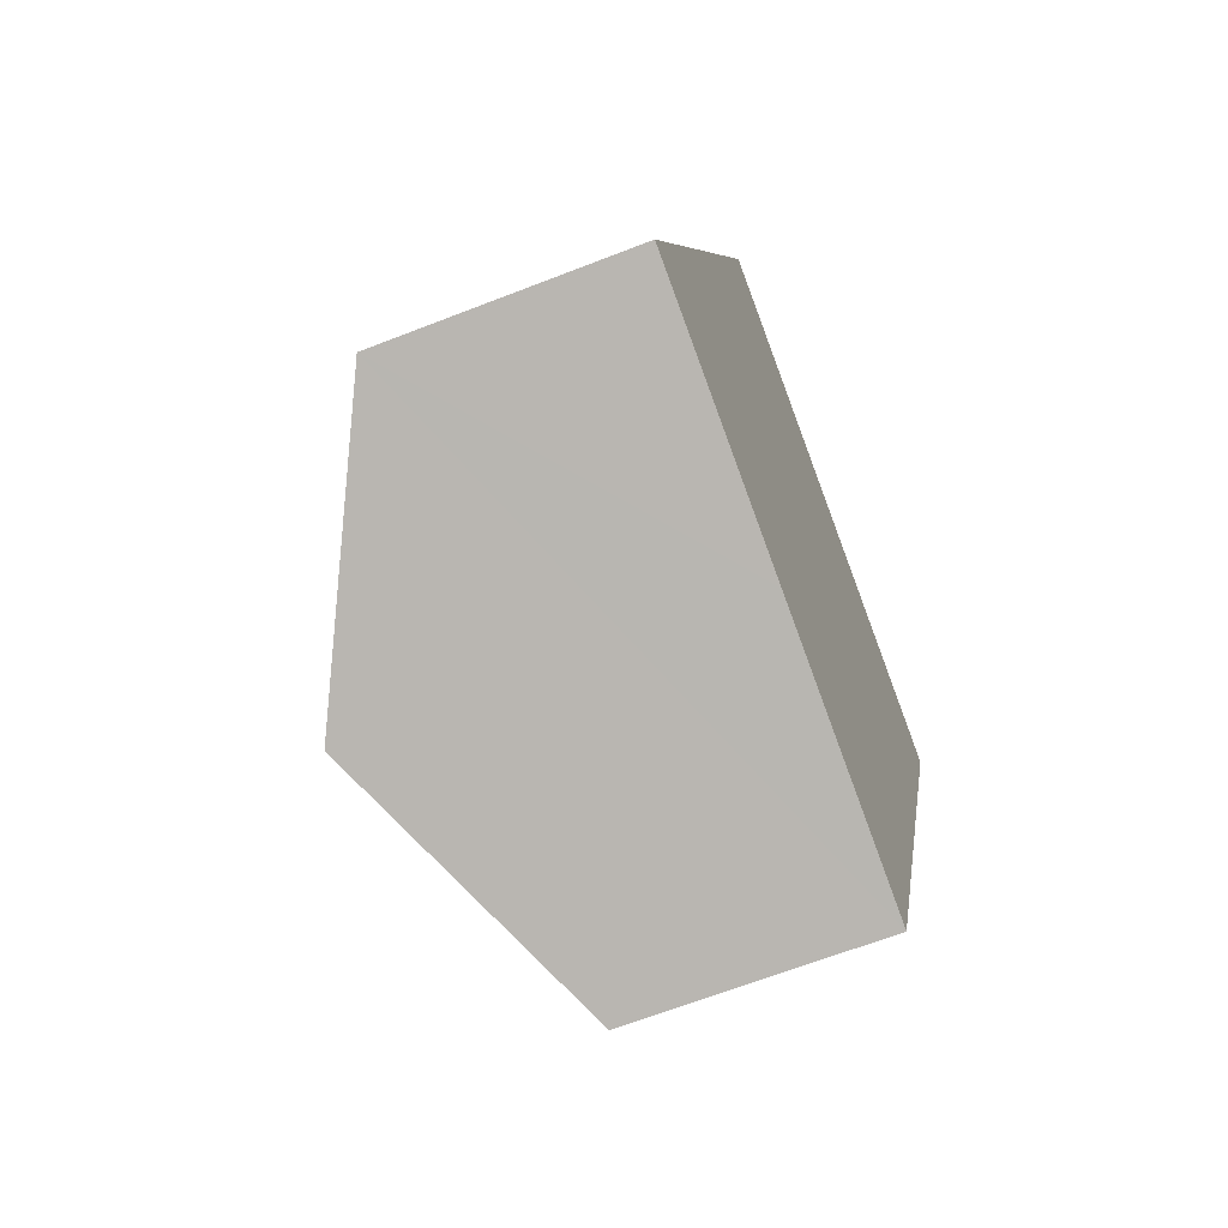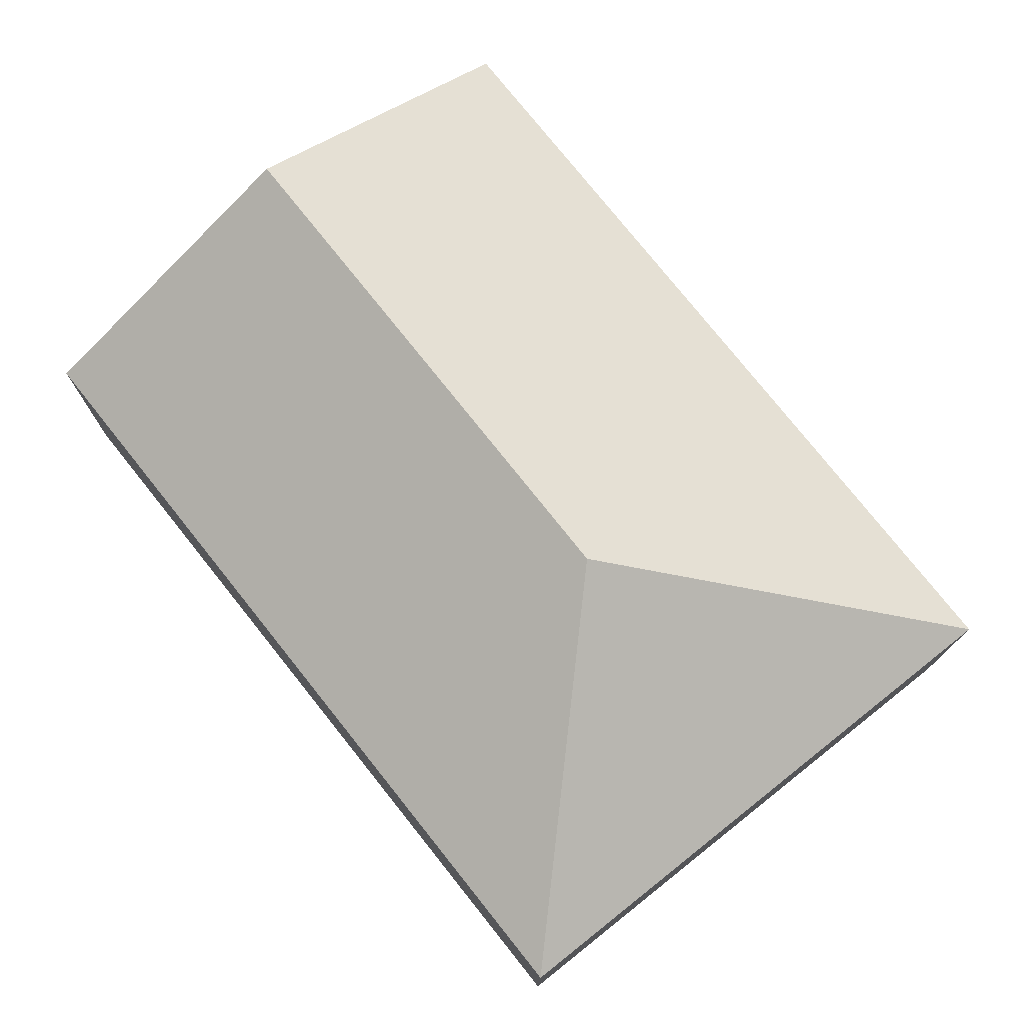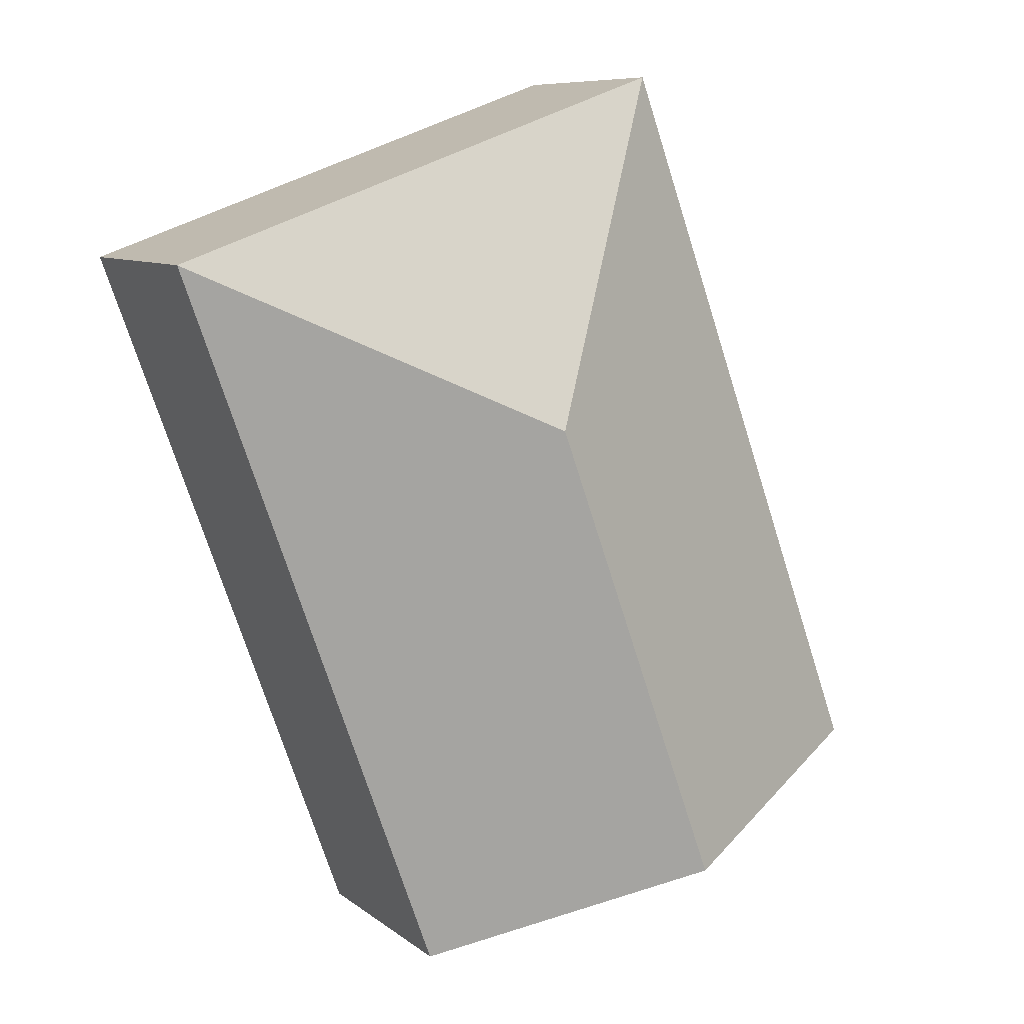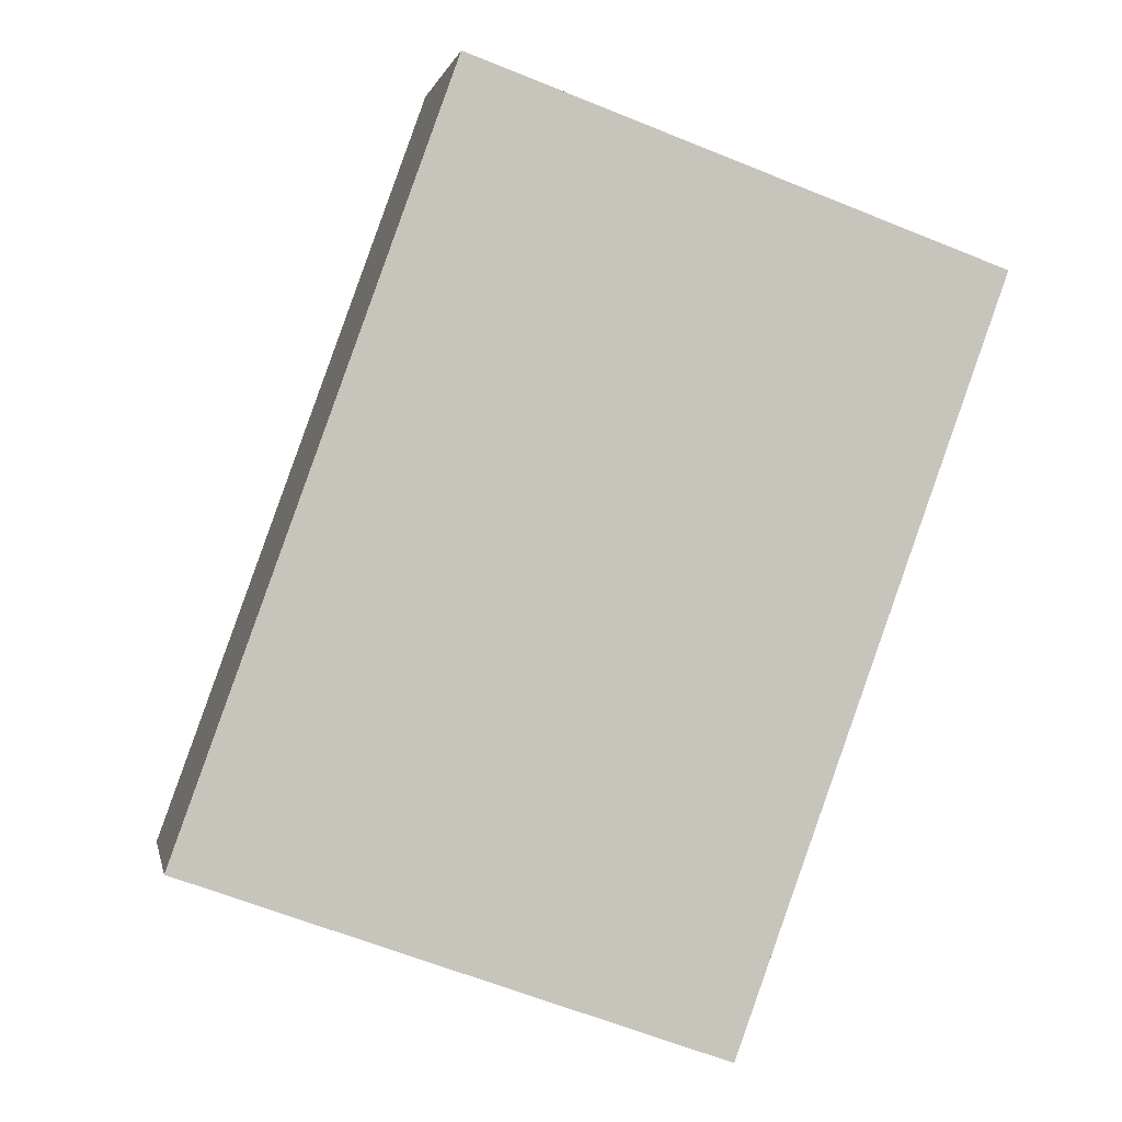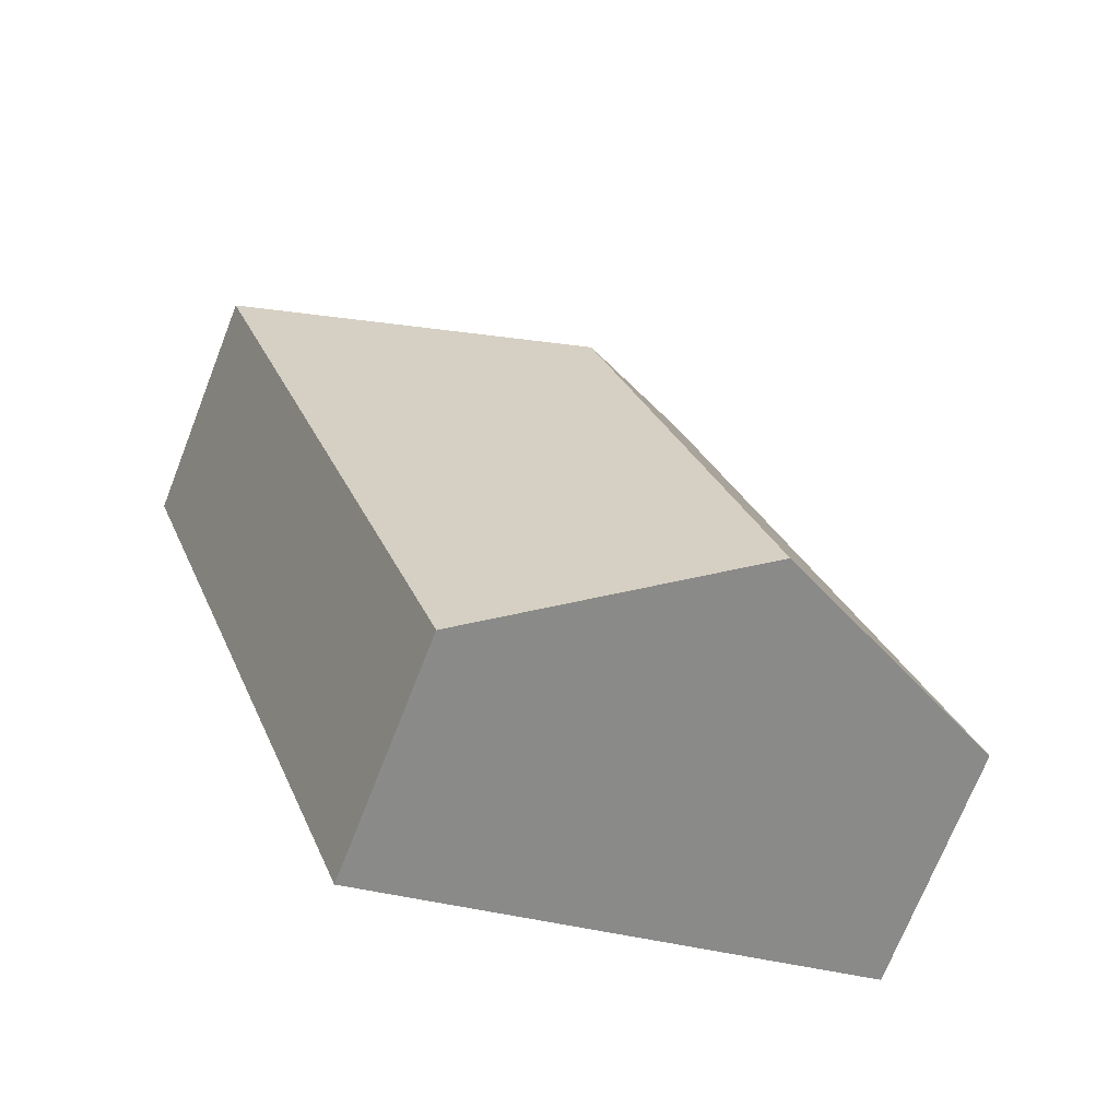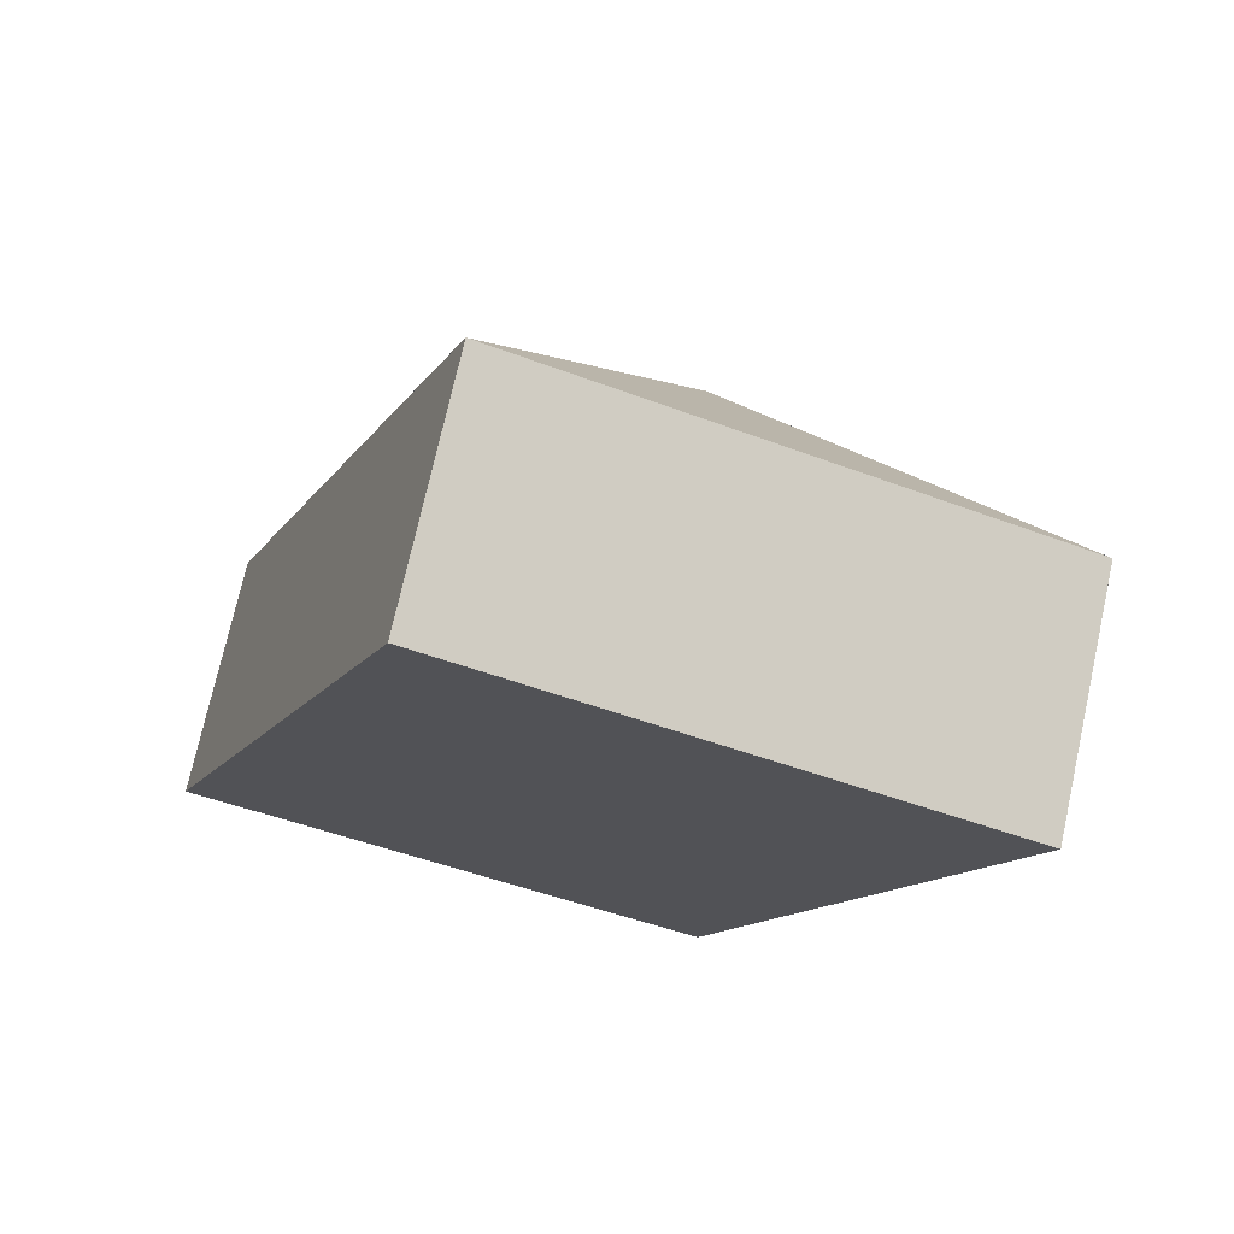
<metadata>
{"format":"obj","ext":"obj","renderer":"f3d","projection":"perspective","resolution":1024,"background":"white","views":[{"elev":-65.1,"azim":-68.5,"up":"+Z"},{"elev":76.7,"azim":-18.7,"up":"+Y"},{"elev":8.5,"azim":152.2,"up":"+Z"},{"elev":0.6,"azim":-10.8,"up":"+Z"},{"elev":-71.3,"azim":158.6,"up":"+Z"},{"elev":73.6,"azim":12.5,"up":"+Z"}]}
</metadata>
<code>
v  3.301 1.533 -1.191
v  2.742 2.378 2.432
v  4.988 1.533 3.487
v  1.651 2.378 -0.596
v  1.687 1.533 4.678
v  0 1.533 9.387e-17
v  3.301 7.293e-17 -1.191
v  1.651 3.649e-17 -0.596
v  0 0 0
v  1.687 -2.864e-16 4.678
v  4.988 -2.135e-16 3.487
g defaultobject
f 1 2 3
f 2 1 4
f 2 5 3
f 6 2 4
f 2 6 5
f 7 4 1
f 4 7 6
f 6 7 8
f 6 8 9
f 9 5 6
f 5 9 10
f 10 3 5
f 3 10 11
f 11 1 3
f 1 11 7
f 8 10 9
f 10 8 7
f 10 7 11

</code>
